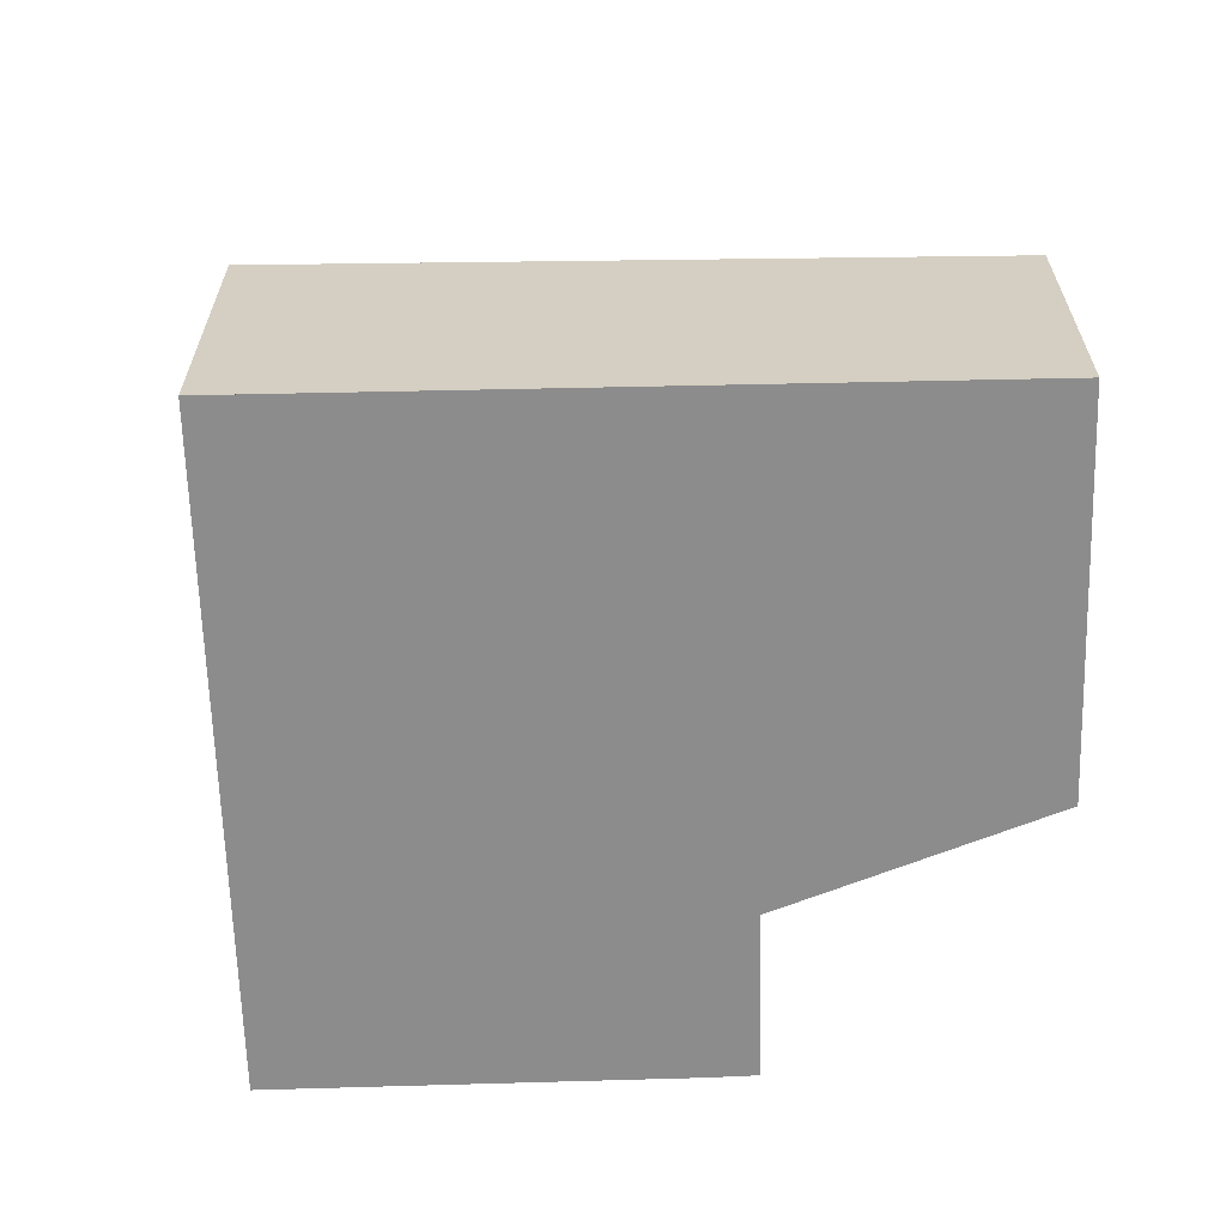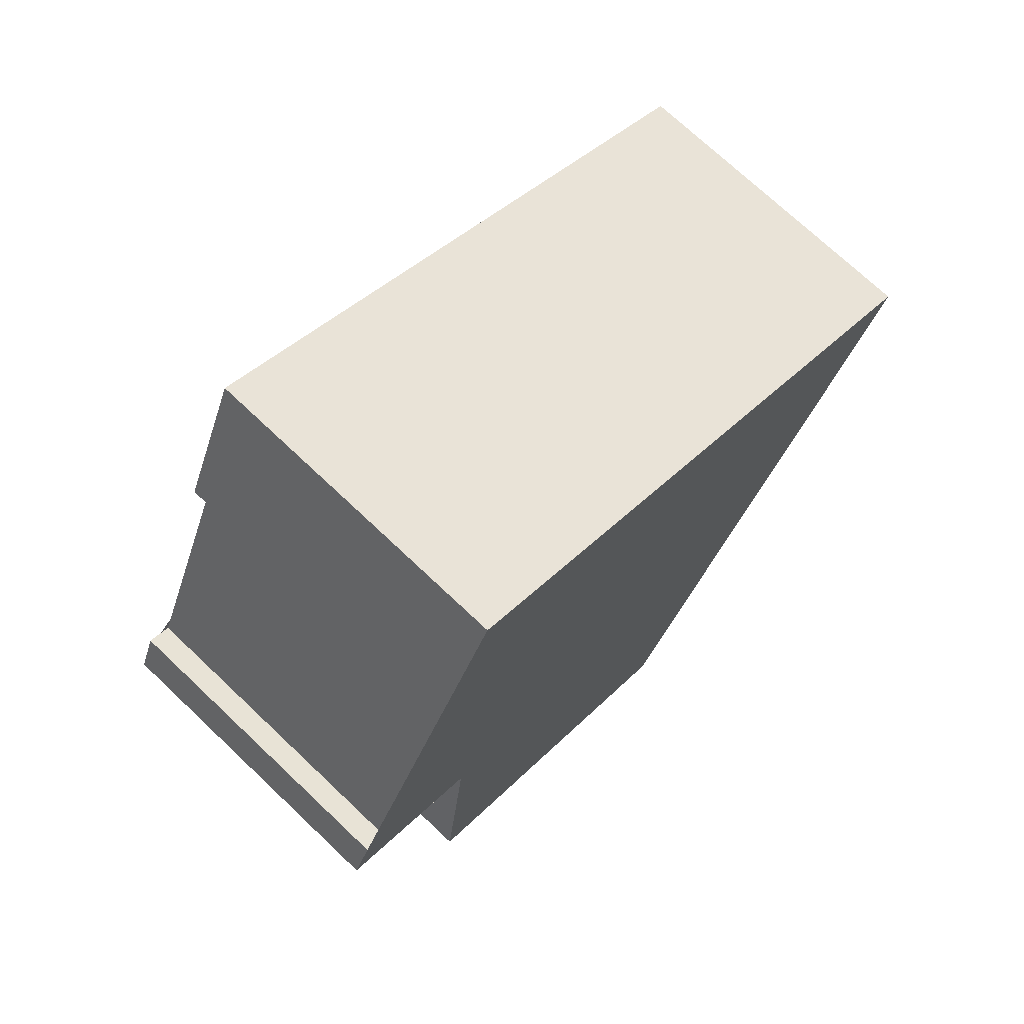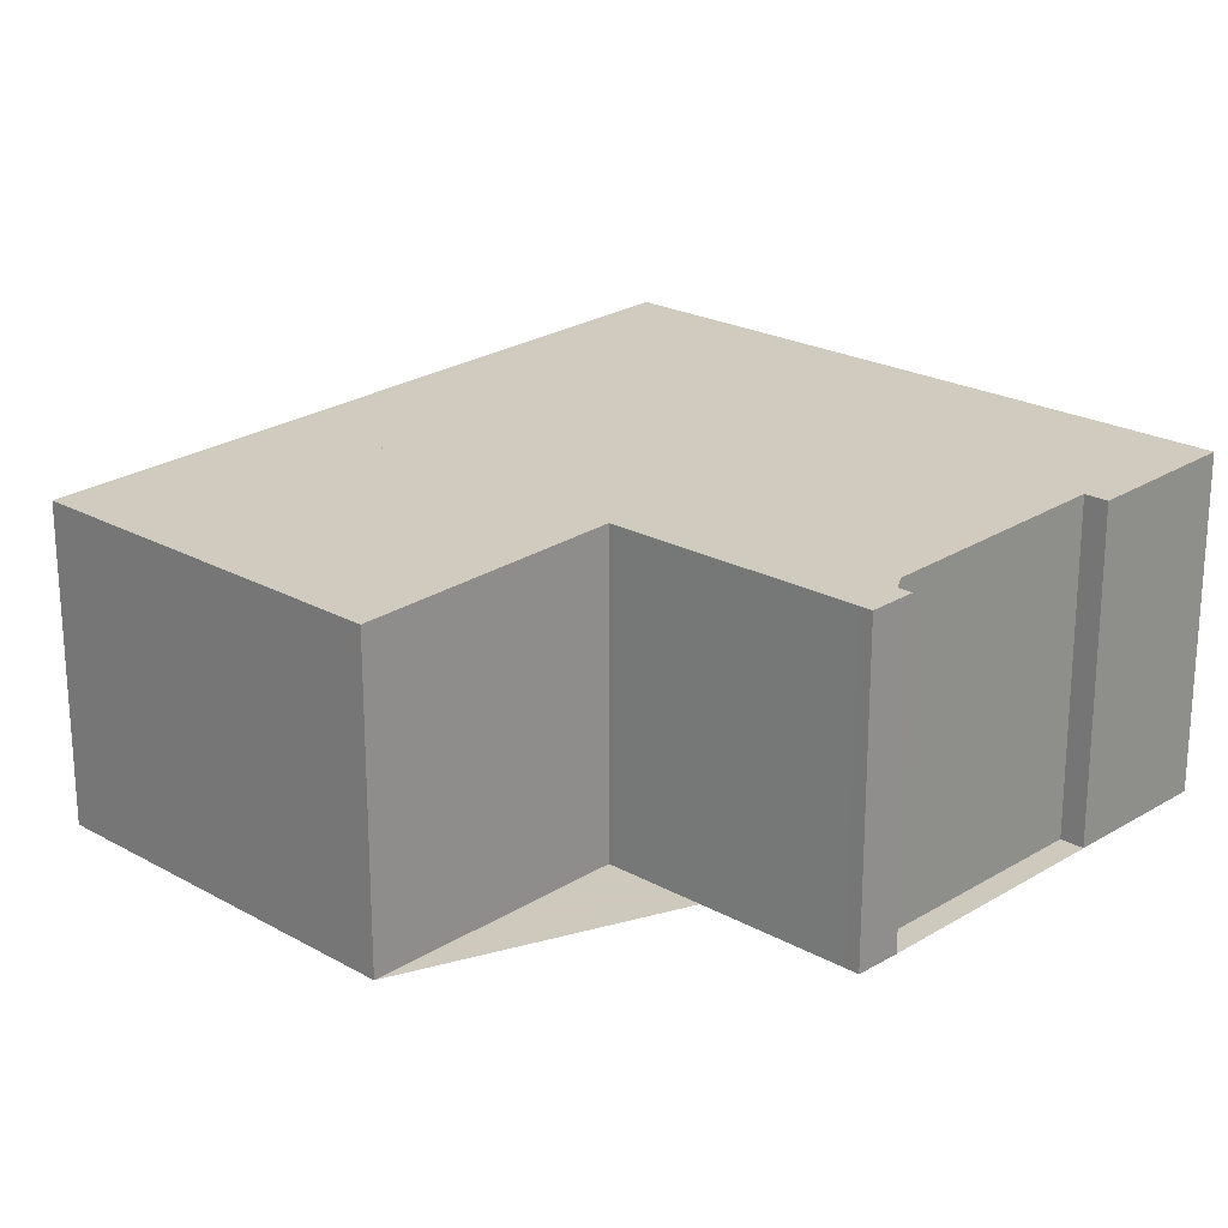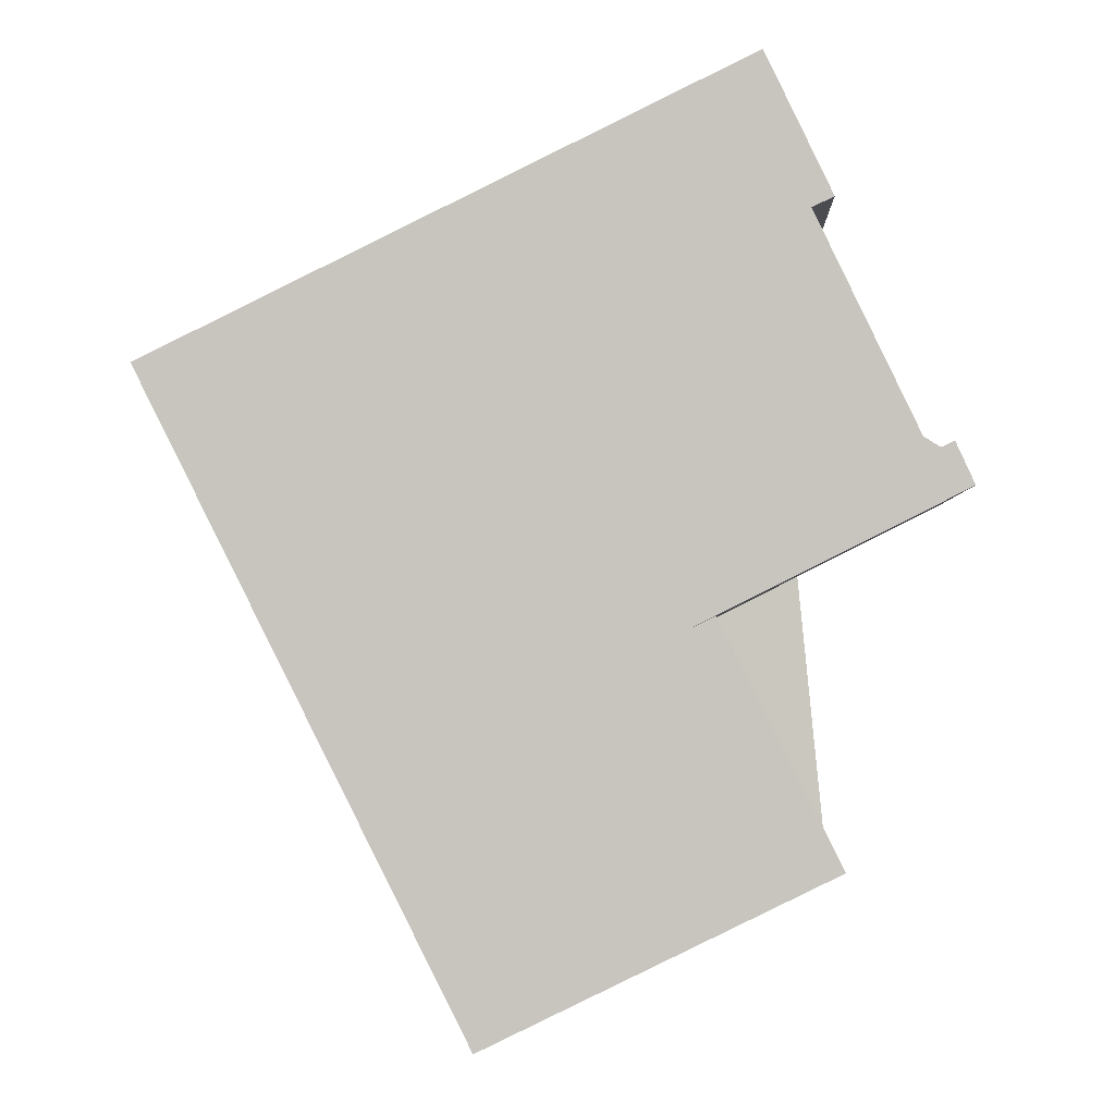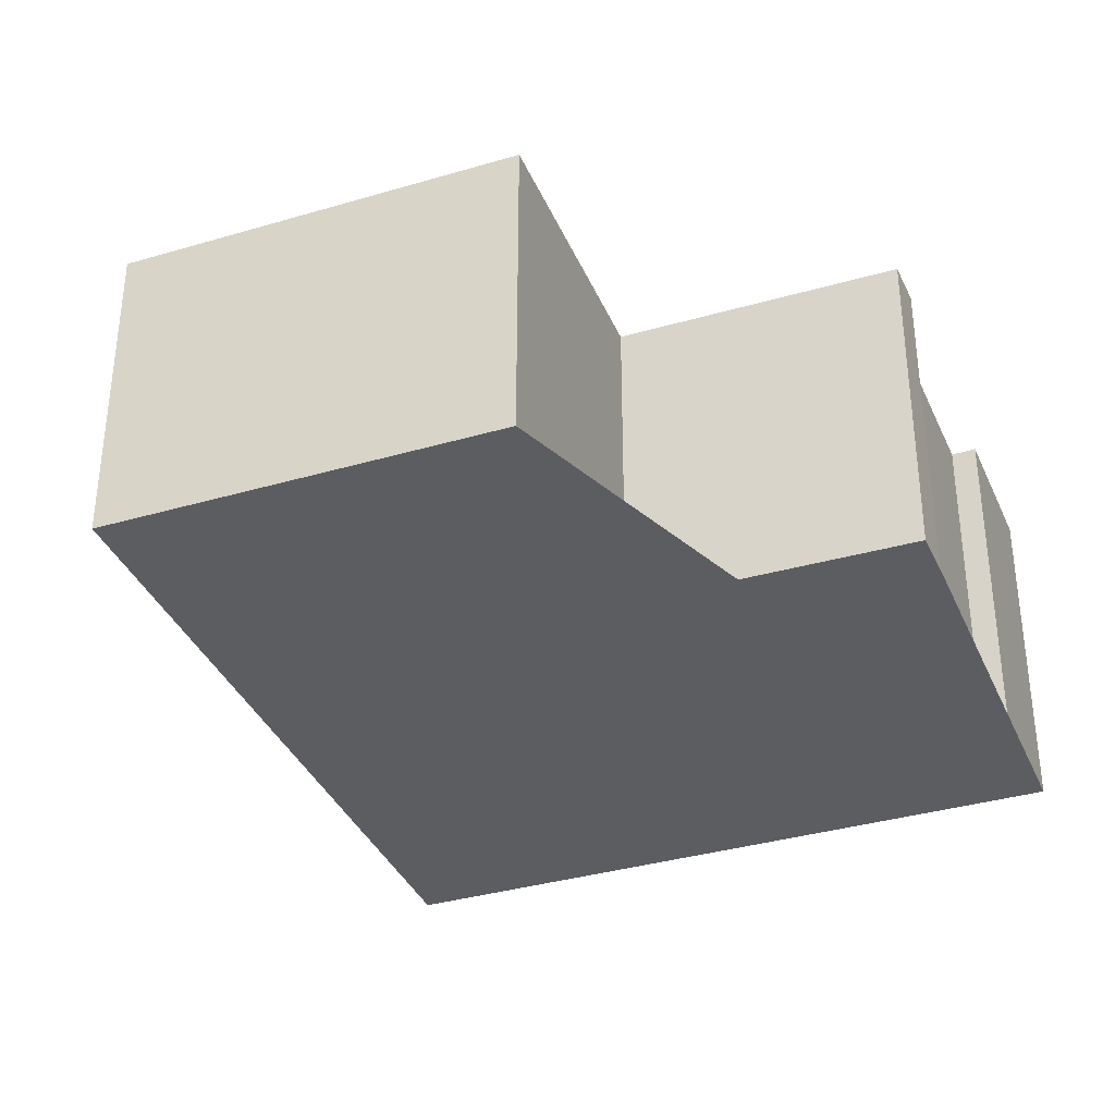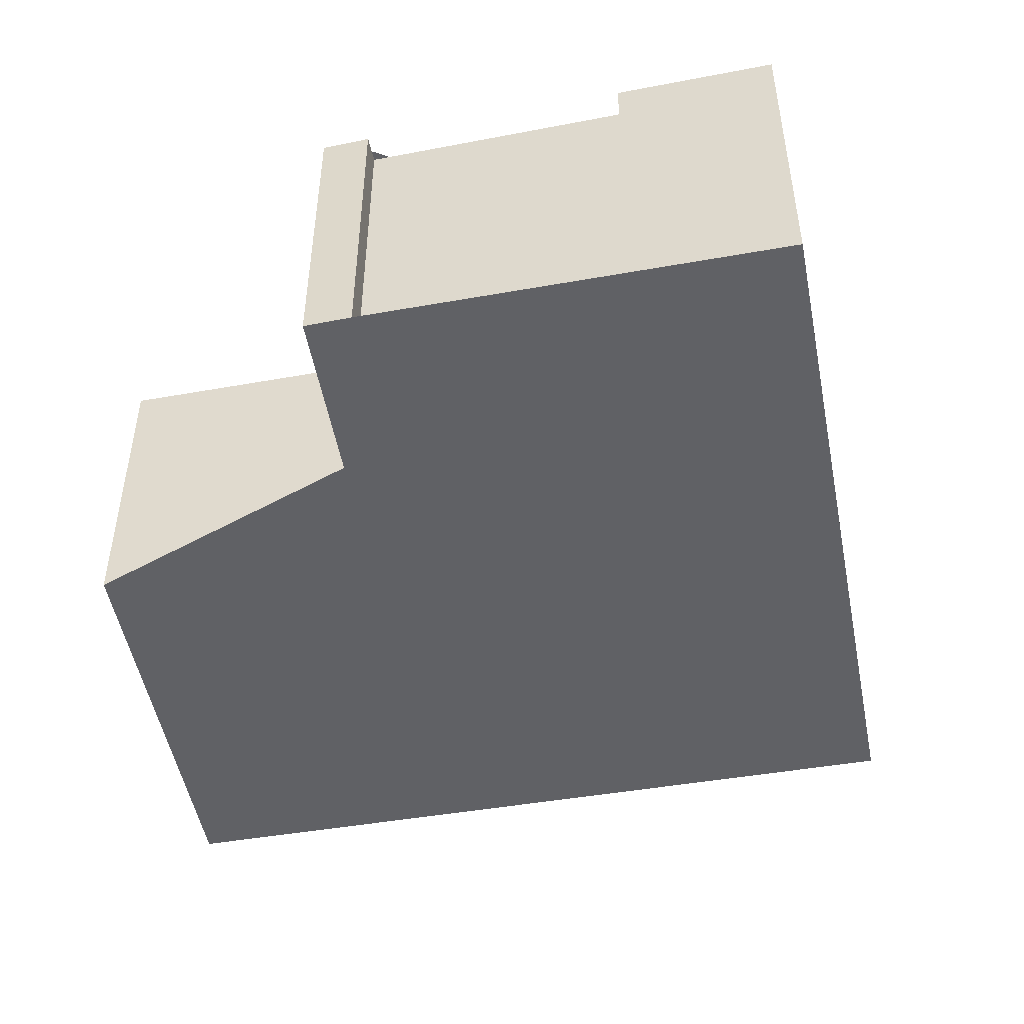
<metadata>
{"format":"obj","ext":"obj","renderer":"f3d","projection":"perspective","resolution":1024,"background":"white","views":[{"elev":-64.2,"azim":-62.3,"up":"+Z"},{"elev":72.4,"azim":133.5,"up":"+Y"},{"elev":22.6,"azim":70.0,"up":"+Z"},{"elev":-2.3,"azim":2.5,"up":"+Y"},{"elev":-35.6,"azim":47.2,"up":"+Z"},{"elev":-50.1,"azim":126.9,"up":"+Z"}]}
</metadata>
<code>
v -1217 -1089 2.871
v -1212 -1086 2.89
v -1211 -1088 2.856
v -1211 -1088 2.855
v -1210 -1090 2.799
v -1210 -1090 2.8
v -1210 -1090 2.789
v -1212 -1091 2.781
v -1211 -1093 2.722
v -1214 -1095 2.71
v -1217 -1089 2.869
v -1211 -1086 2.888
v -1211 -1093 2.729
v -1214 -1095 2.718
v -1212 -1086 2.888
v -1211 -1088 2.856
v -1210 -1090 2.799
v -1210 -1090 2.789
v -1212 -1086 2.89
v -1210 -1090 2.789
v -1215 -1093 2.769
v -1210 -1090 2.789
v -1214 -1087 2.881
v -1212 -1091 2.781
v -1214 -1087 2.882
v -1211 -1093 2.722
v -1211 -1093 2.722
v -1212 -1091 2.781
v -1217 -1089 2.87
v -1215 -1093 2.77
v -1217 -1089 2.872
v -1214 -1094 2.719
v -1214 -1095 2.711
v -1217 -1089 2.872
v -1217 -1089 2.871
v -1217 -1089 0
v -1217 -1089 0
v -1211 -1086 2.888
v -1212 -1086 2.89
v -1212 -1086 0
v -1211 -1086 4.441e-16
v -1211 -1088 2.856
v -1211 -1088 2.856
v -1211 -1088 0
v -1211 -1088 0
v -1210 -1090 2.799
v -1211 -1088 2.855
v -1211 -1088 0
v -1210 -1090 4.441e-16
v -1210 -1090 2.799
v -1210 -1090 2.799
v -1210 -1090 4.441e-16
v -1210 -1090 0
v -1210 -1090 2.789
v -1210 -1090 2.8
v -1210 -1090 0
v -1210 -1090 4.441e-16
v -1210 -1090 2.789
v -1210 -1090 2.789
v -1210 -1090 0
v -1210 -1090 0
v -1211 -1093 2.729
v -1212 -1091 2.781
v -1212 -1091 0
v -1211 -1093 0
v -1211 -1093 2.722
v -1211 -1093 2.722
v -1211 -1093 0
v -1211 -1093 0
v -1214 -1095 2.718
v -1214 -1095 2.71
v -1214 -1095 4.441e-16
v -1214 -1095 -4.441e-16
v -1217 -1089 2.871
v -1217 -1089 2.869
v -1217 -1089 0
v -1217 -1089 0
v -1211 -1088 2.856
v -1211 -1086 2.888
v -1211 -1086 4.441e-16
v -1211 -1088 0
v -1211 -1093 2.722
v -1211 -1093 2.729
v -1211 -1093 0
v -1211 -1093 0
v -1215 -1093 2.769
v -1214 -1095 2.718
v -1214 -1095 -4.441e-16
v -1215 -1093 0
v -1211 -1088 2.855
v -1211 -1088 2.856
v -1211 -1088 0
v -1211 -1088 0
v -1210 -1090 2.8
v -1210 -1090 2.799
v -1210 -1090 0
v -1210 -1090 0
v -1212 -1091 2.781
v -1210 -1090 2.789
v -1210 -1090 0
v -1212 -1091 4.441e-16
v -1212 -1086 2.89
v -1212 -1086 2.89
v -1212 -1086 -4.441e-16
v -1212 -1086 0
v -1217 -1089 2.869
v -1215 -1093 2.769
v -1215 -1093 0
v -1217 -1089 0
v -1210 -1090 2.789
v -1210 -1090 2.789
v -1210 -1090 4.441e-16
v -1210 -1090 0
v -1212 -1086 2.89
v -1214 -1087 2.882
v -1214 -1087 0
v -1212 -1086 -4.441e-16
v -1211 -1093 2.722
v -1211 -1093 2.722
v -1211 -1093 0
v -1211 -1093 0
v -1214 -1095 2.711
v -1211 -1093 2.722
v -1211 -1093 0
v -1214 -1095 4.441e-16
v -1212 -1091 2.781
v -1212 -1091 2.781
v -1212 -1091 4.441e-16
v -1212 -1091 0
v -1214 -1087 2.882
v -1217 -1089 2.872
v -1217 -1089 0
v -1214 -1087 0
v -1214 -1095 2.71
v -1214 -1095 2.711
v -1214 -1095 4.441e-16
v -1214 -1095 4.441e-16
v -1217 -1089 0
v -1212 -1086 0
v -1211 -1088 0
v -1211 -1088 0
v -1210 -1090 0
v -1210 -1090 0
v -1210 -1090 0
v -1212 -1091 0
v -1211 -1093 0
v -1214 -1095 0
f 30 21 11 29
f 29 11 1 31
f 33 10 14 32
f 15 12 3 16
f 20 17 6 22
f 19 2 12 15
f 32 14 21 30
f 22 7 18 20
f 23 15 16 4 5 17 20 24
f 25 19 15 23
f 26 9 27
f 24 20 18 28
f 29 23 24 30
f 31 25 23 29
f 32 13 26 27 33
f 30 24 28 8 13 32
f 35 36 37 34
f 39 40 41 38
f 43 44 45 42
f 47 48 49 46
f 51 52 53 50
f 55 56 57 54
f 59 60 61 58
f 63 64 65 62
f 67 68 69 66
f 71 72 73 70
f 75 76 77 74
f 79 80 81 78
f 83 84 85 82
f 87 88 89 86
f 91 92 93 90
f 95 96 97 94
f 99 100 101 98
f 103 104 105 102
f 107 108 109 106
f 111 112 113 110
f 115 116 117 114
f 119 120 121 118
f 123 124 125 122
f 127 128 129 126
f 131 132 133 130
f 135 136 137 134
f 139 140 141 142 143 144 145 146 147 138

</code>
